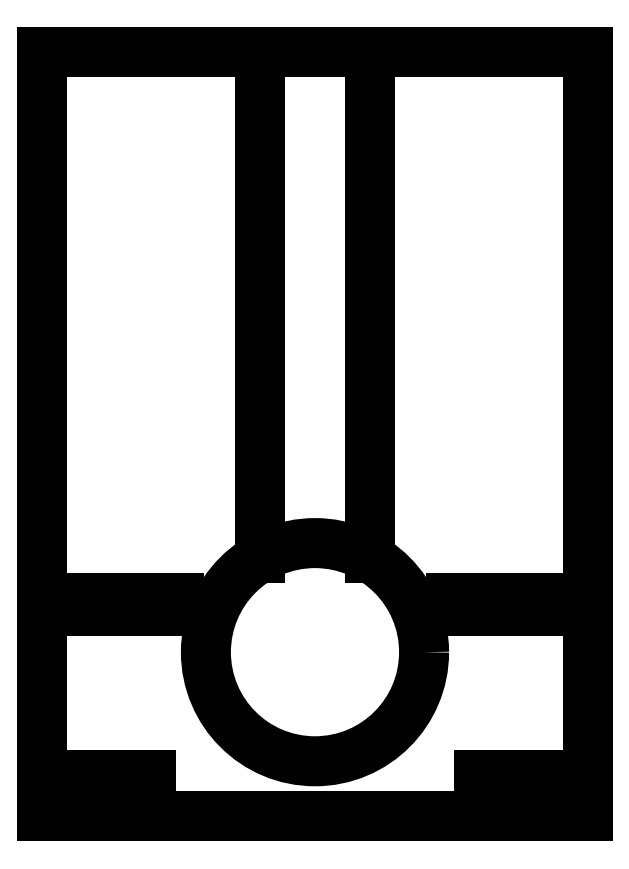
<metadata>
{"format":"dxf","ext":"dxf","renderer":"ezdxf+matplotlib","layout":"modelspace","background":"white","min_lineweight":24,"dpi":150}
</metadata>
<code>
0
SECTION
2
ENTITIES
0
LINE
8
0
10
0
20
0
30
0
11
100
21
0
31
0
0
LINE
8
0
10
100
20
140
30
0
11
60
21
140
31
0
0
LINE
8
0
10
0
20
140
30
0
11
40
21
140
31
0
0
CIRCLE
8
0
10
50
20
30
30
0
40
20
210
0
220
0
230
1
0
LINE
8
0
10
1
20
40
30
0
11
25
21
40
31
0
0
LINE
8
0
10
25
20
40
30
0
11
25
21
37.55
31
0
0
LINE
8
0
10
25
20
37.55
30
0
11
1
21
37.55
31
0
0
LINE
8
0
10
99
20
40
30
0
11
75
21
40
31
0
0
LINE
8
0
10
75
20
40
30
0
11
75
21
37.55
31
0
0
LINE
8
0
10
75
20
37.55
30
0
11
99
21
37.55
31
0
0
LINE
8
0
10
99
20
5
30
0
11
80
21
5
31
0
0
LINE
8
0
10
80
20
5
30
0
11
80
21
7.45
31
0
0
LINE
8
0
10
80
20
7.45
30
0
11
99
21
7.45
31
0
0
LINE
8
0
10
1
20
5
30
0
11
20
21
5
31
0
0
LINE
8
0
10
20
20
5
30
0
11
20
21
7.45
31
0
0
LINE
8
0
10
20
20
7.45
30
0
11
1
21
7.45
31
0
0
LINE
8
0
10
40
20
140
30
0
11
40
21
47.32
31
0
0
LINE
8
0
10
60
20
140
30
0
11
60
21
47.32
31
0
0
LINE
8
0
10
0
20
140
30
0
11
100
21
140
31
0
0
LINE
8
0
10
0
20
0
30
0
11
-1.388e-16
21
4
31
0
0
LINE
8
0
10
1.527e-15
20
8.45
30
0
11
0
21
36.55
31
0
0
LINE
8
0
10
100
20
0
30
0
11
100
21
4
31
0
0
LINE
8
0
10
100
20
8.45
30
0
11
100
21
36.55
31
0
0
LINE
8
0
10
100
20
41
30
0
11
100
21
140
31
0
0
LINE
8
0
10
-2.498e-15
20
41
30
0
11
0
21
140
31
0
0
ARC
8
0
10
1
20
41
30
0
40
1
210
0
220
-0
230
1
50
180
51
270
0
ARC
8
0
10
1
20
36.55
30
0
40
1
210
0
220
0
230
1
50
90
51
180
0
ARC
8
0
10
1
20
8.45
30
0
40
1
210
0
220
0
230
1
50
180
51
270
0
ARC
8
0
10
1
20
4
30
0
40
1
210
0
220
-0
230
1
50
90
51
180
0
ARC
8
0
10
99
20
4
30
0
40
1
210
-0
220
0
230
1
50
-1.708e-05
51
90
0
ARC
8
0
10
99
20
8.45
30
0
40
1
210
0
220
0
230
1
50
-90
51
2.7e-06
0
ARC
8
0
10
99
20
36.55
30
0
40
1
210
0
220
-0
230
1
50
2.7e-06
51
90
0
ARC
8
0
10
99
20
41
30
0
40
1
210
0
220
0
230
1
50
-90
51
0
0
ENDSEC
0
EOF

</code>
